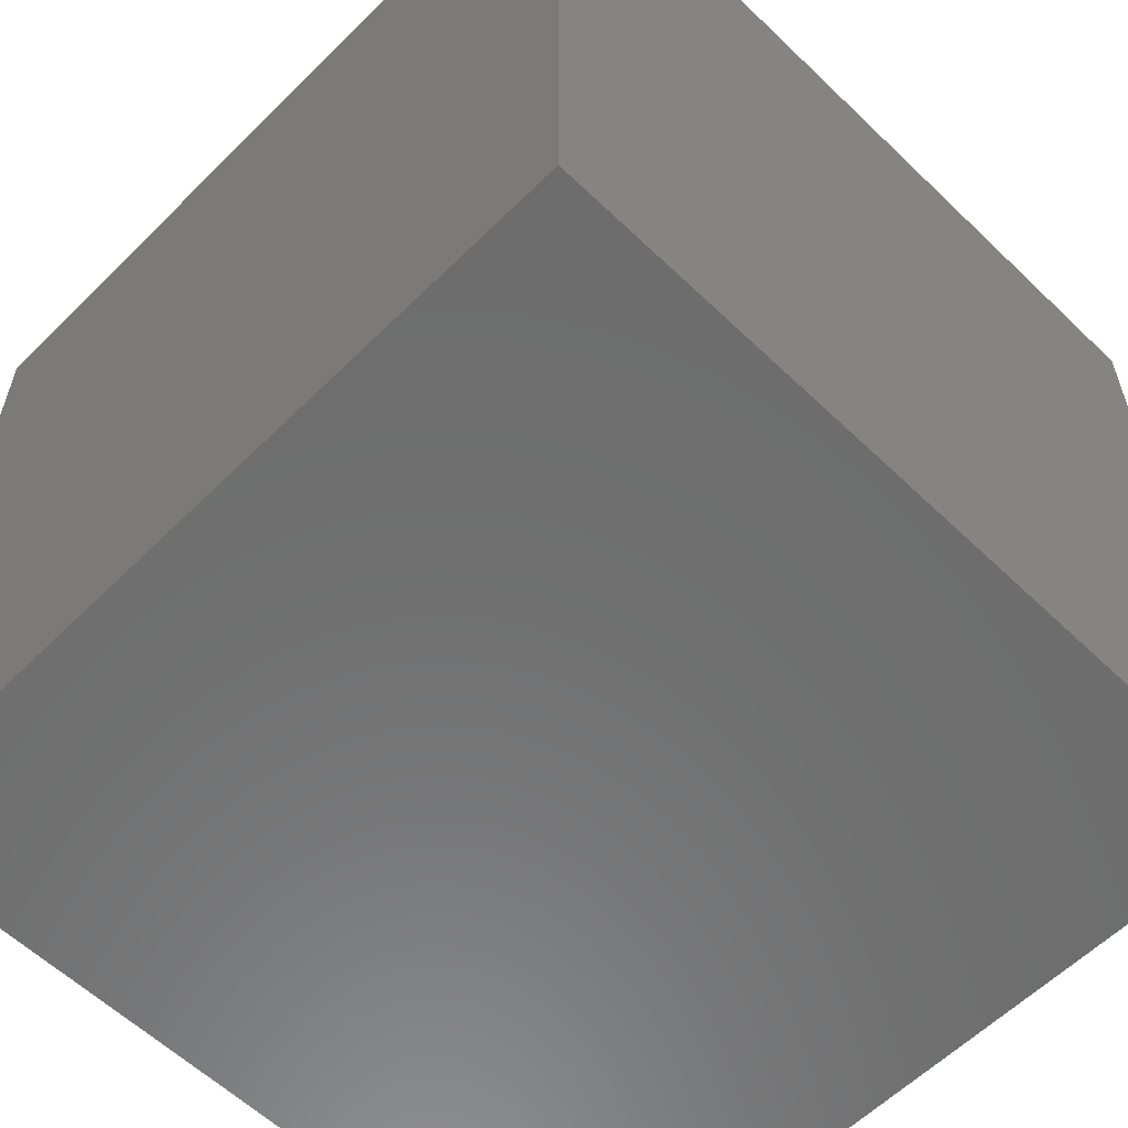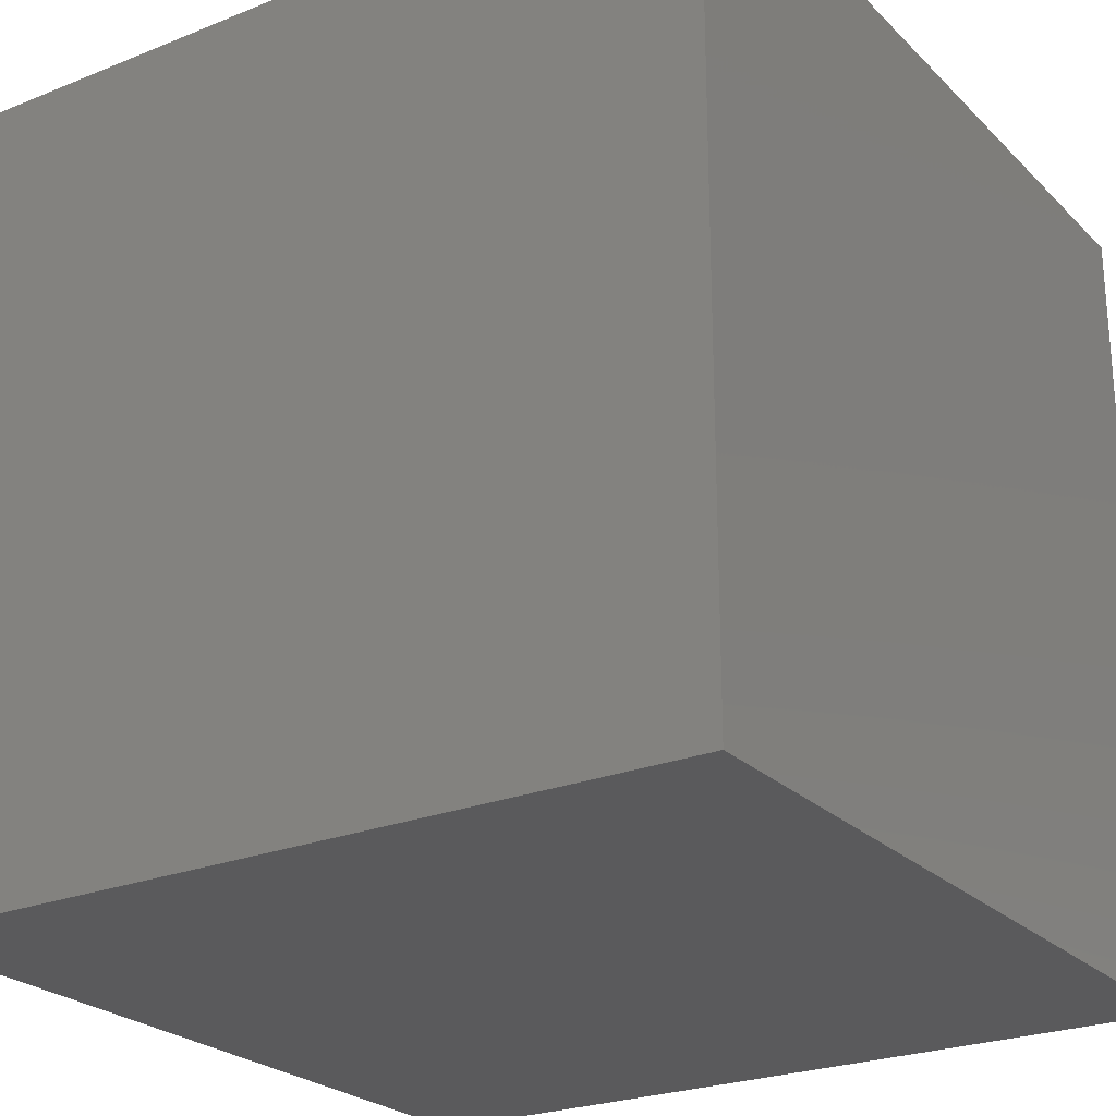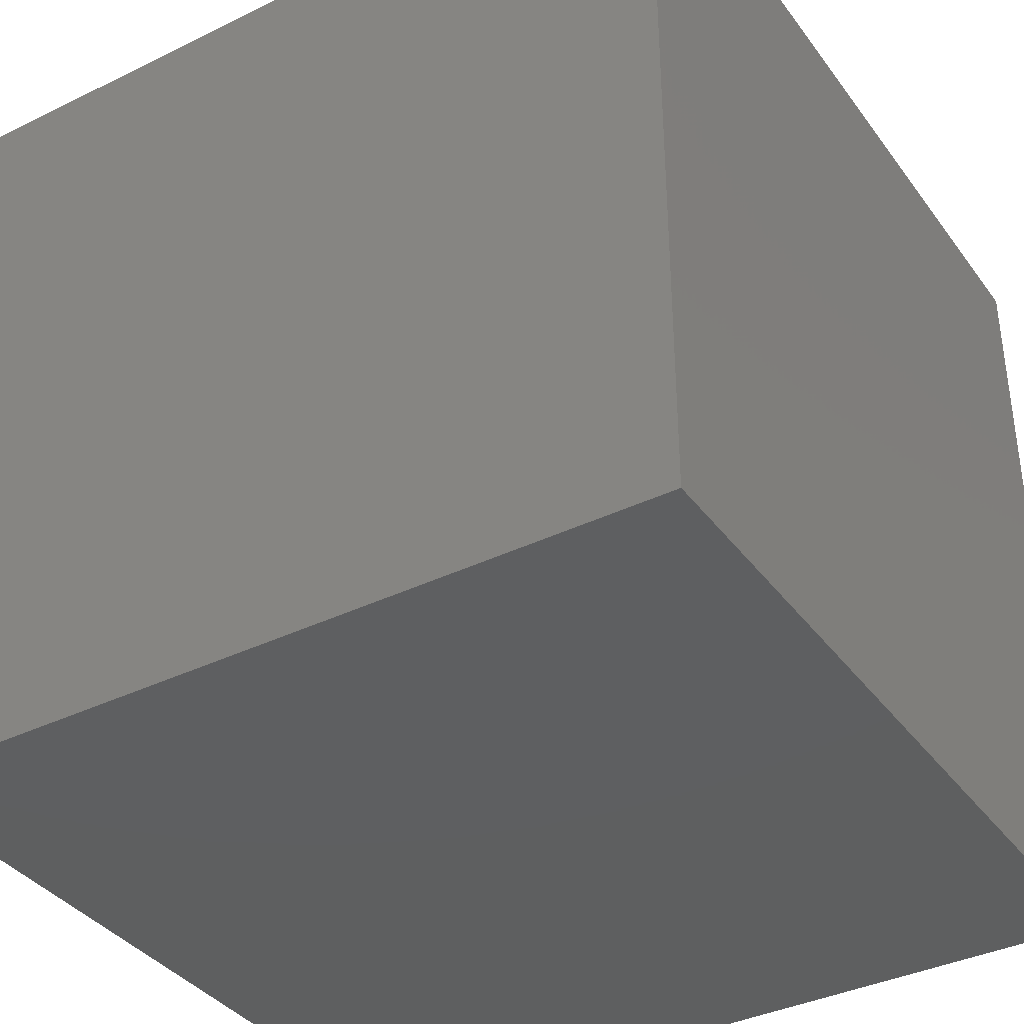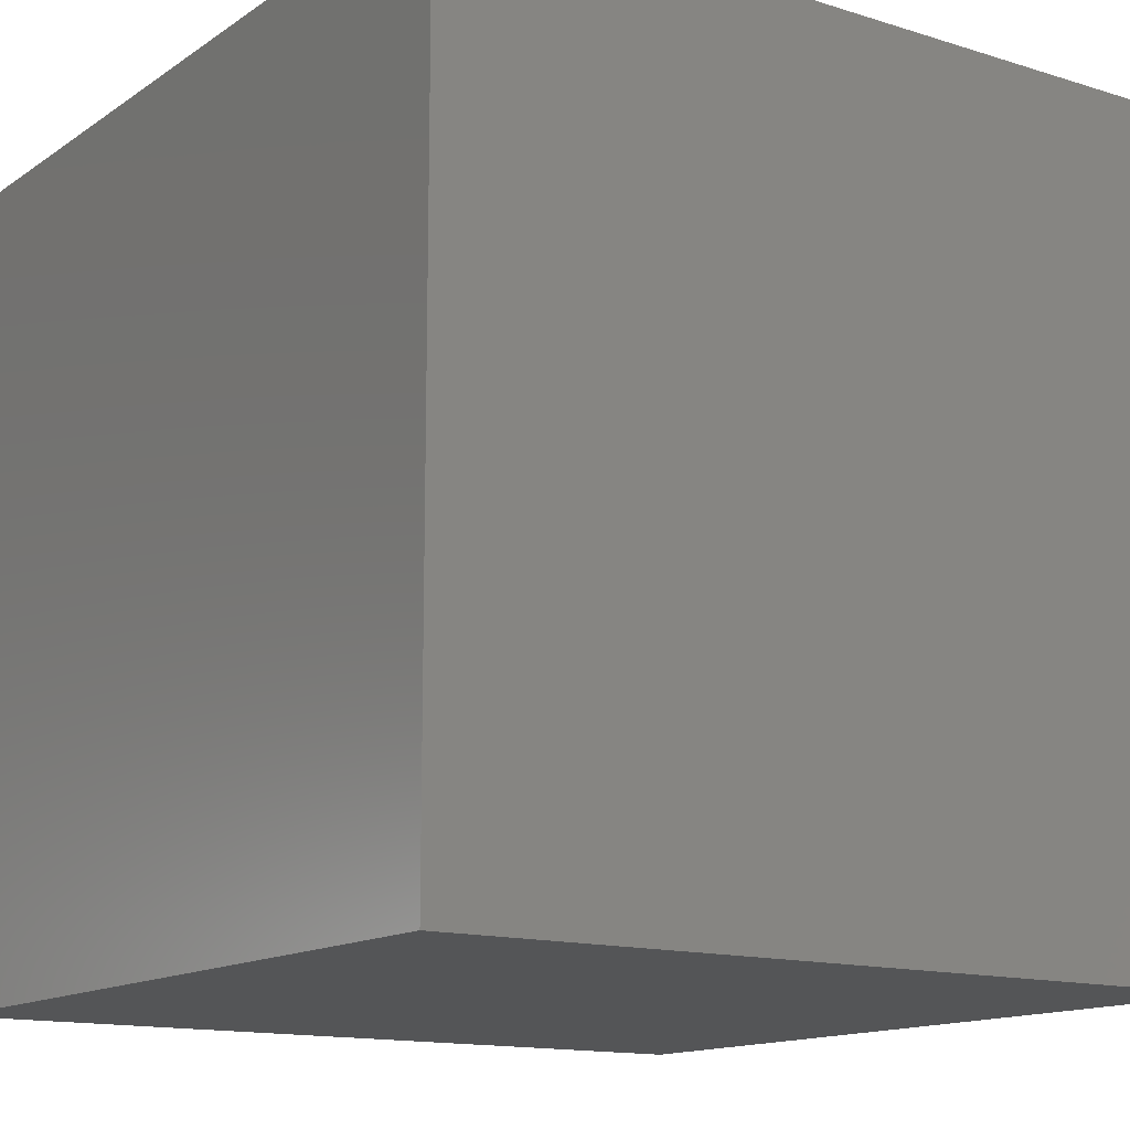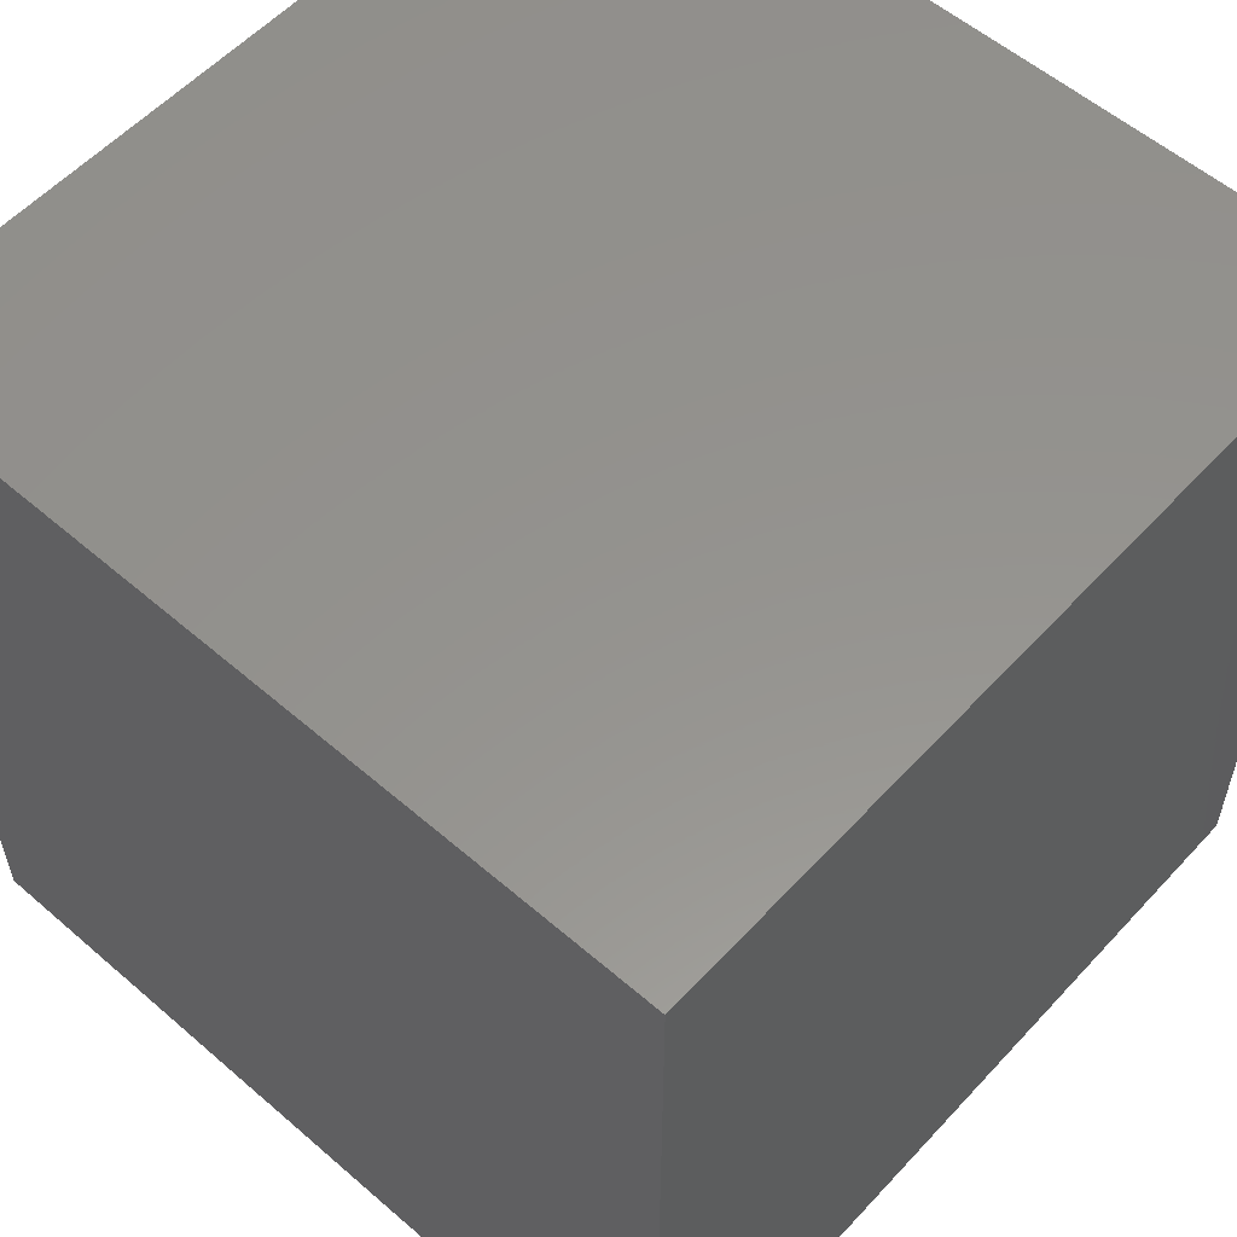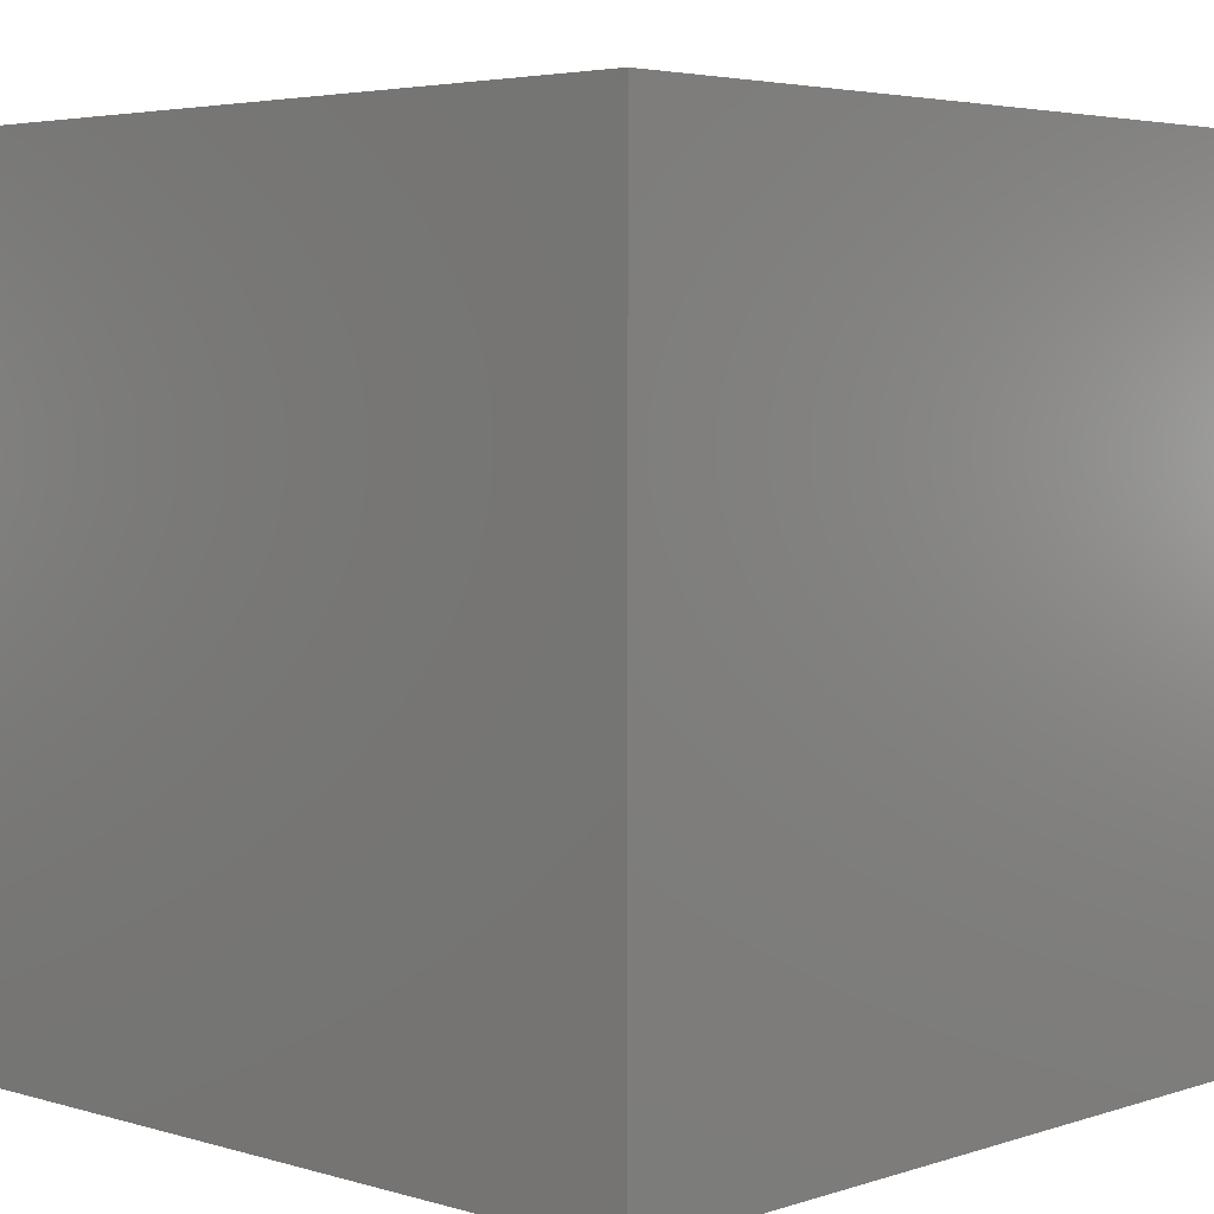
<metadata>
{"format":"stl","ext":"stl","renderer":"f3d","projection":"perspective","resolution":1024,"background":"white","views":[{"elev":-59.0,"azim":-134.6,"up":"+Y"},{"elev":-24.6,"azim":-146.7,"up":"+Y"},{"elev":-37.5,"azim":-148.0,"up":"+Y"},{"elev":-13.9,"azim":55.3,"up":"+Y"},{"elev":56.6,"azim":132.0,"up":"+Z"},{"elev":4.2,"azim":-46.4,"up":"+Z"}]}
</metadata>
<code>
# stl→obj: 8 verts, 12 faces
v -58.32 0 20
v -58.32 0 0
v -58.32 20 0
v -58.32 20 20
v -78.32 20 0
v -78.32 20 20
v -78.32 0 0
v -78.32 0 20
f 1 2 3
f 4 1 3
f 4 3 5
f 6 4 5
f 6 5 7
f 8 6 7
f 8 7 2
f 1 8 2
f 8 1 4
f 6 8 4
f 5 3 2
f 5 2 7

</code>
